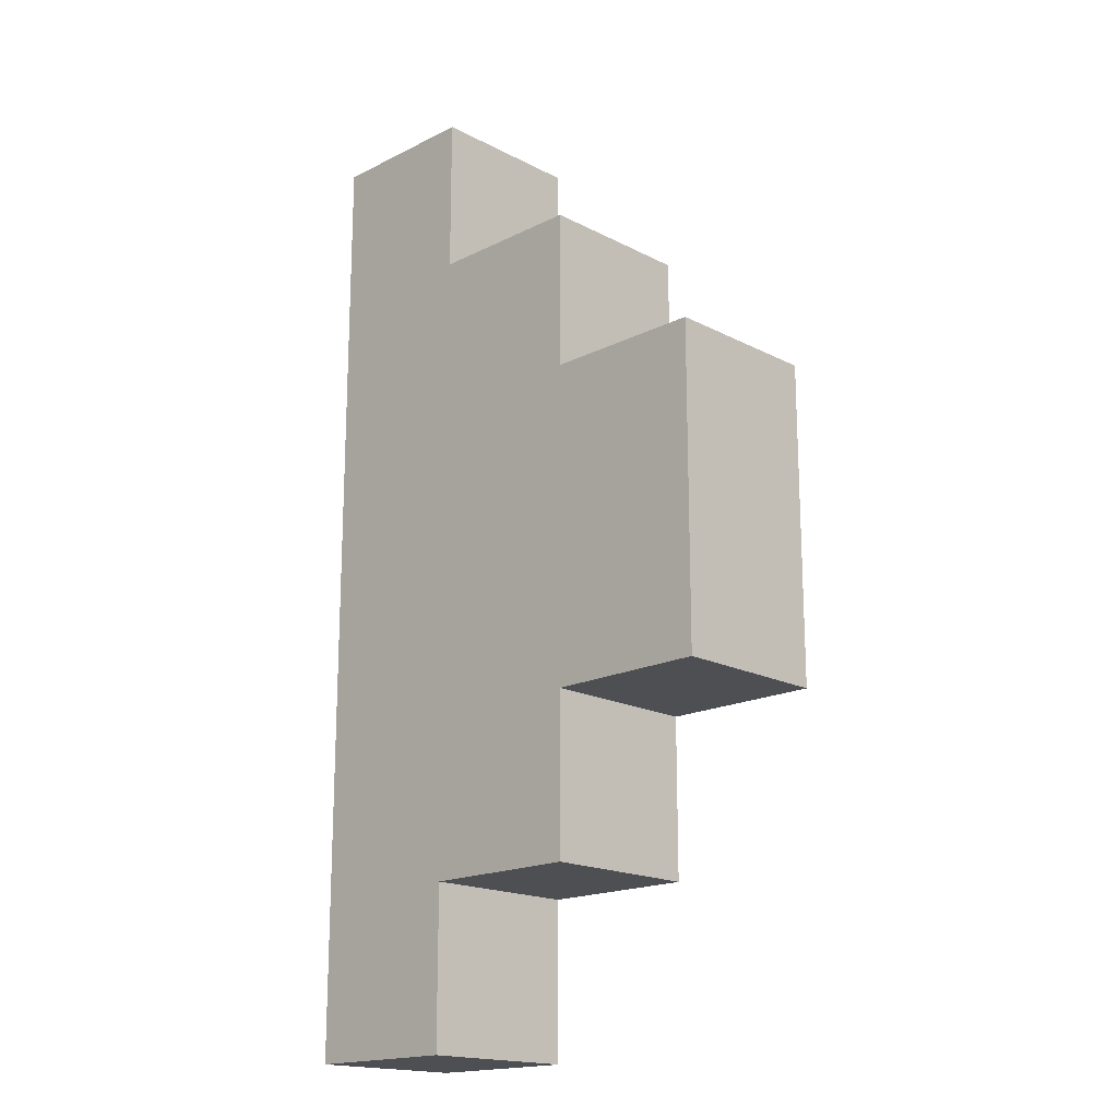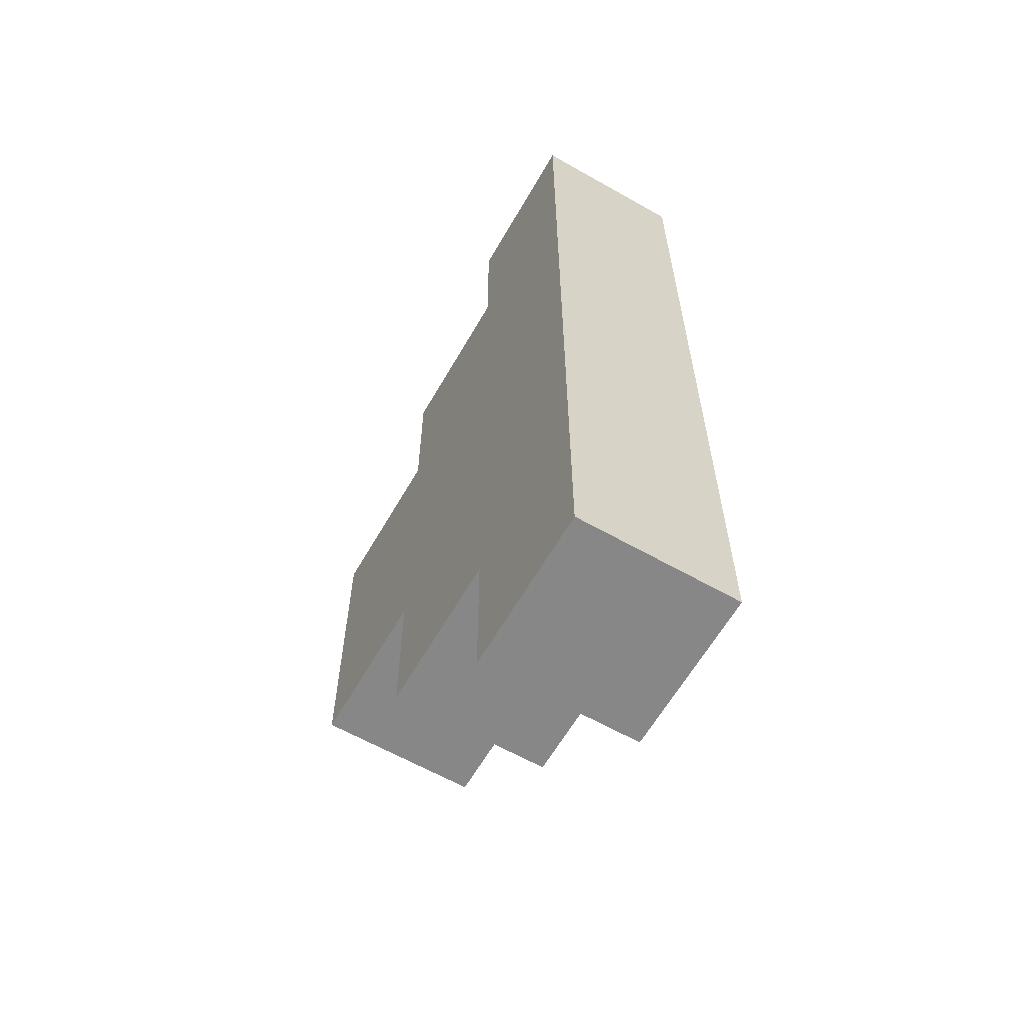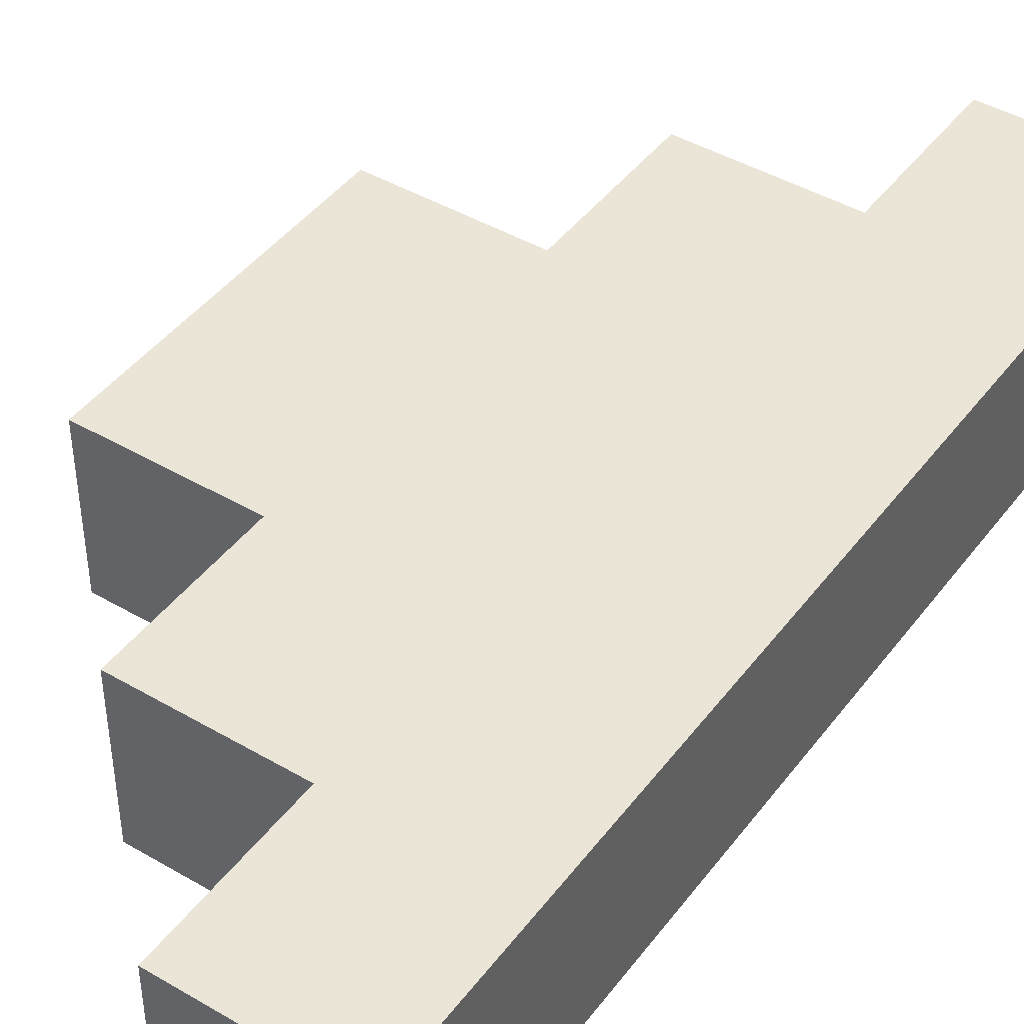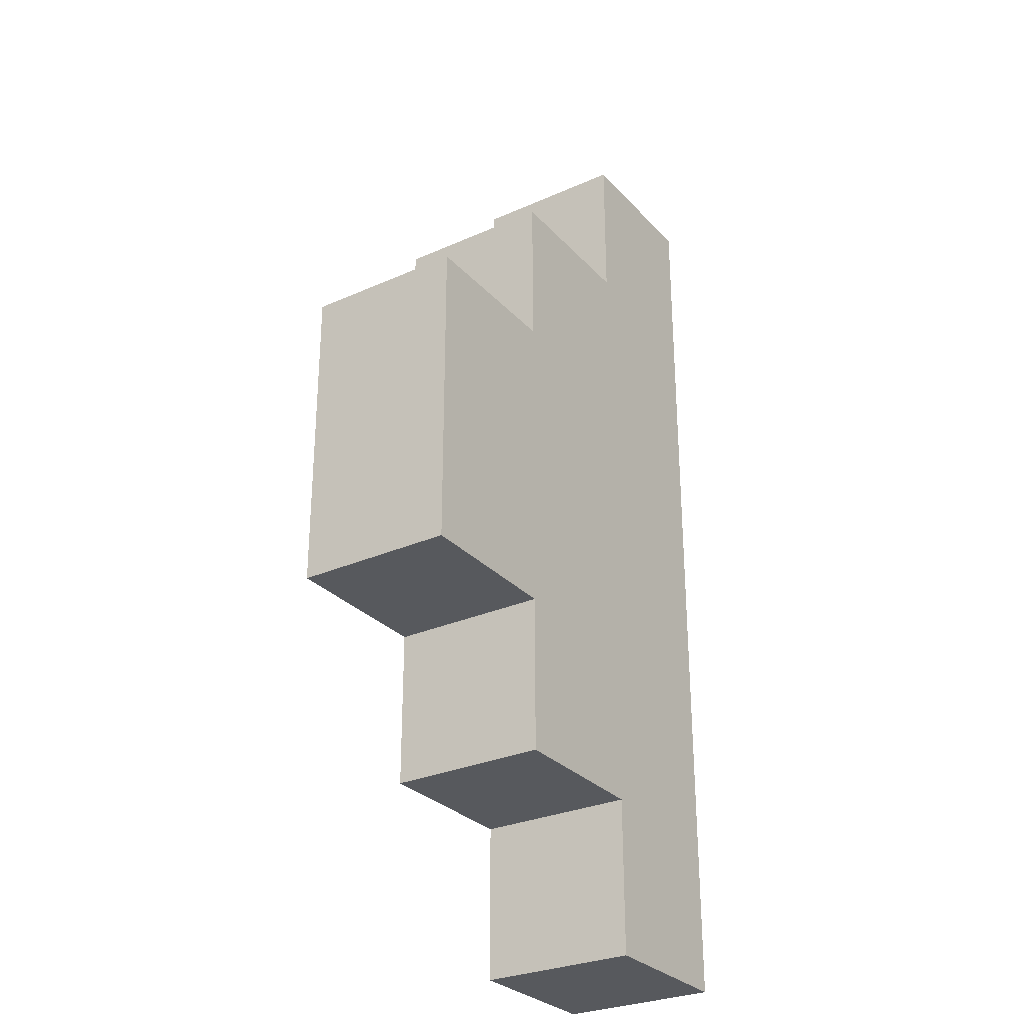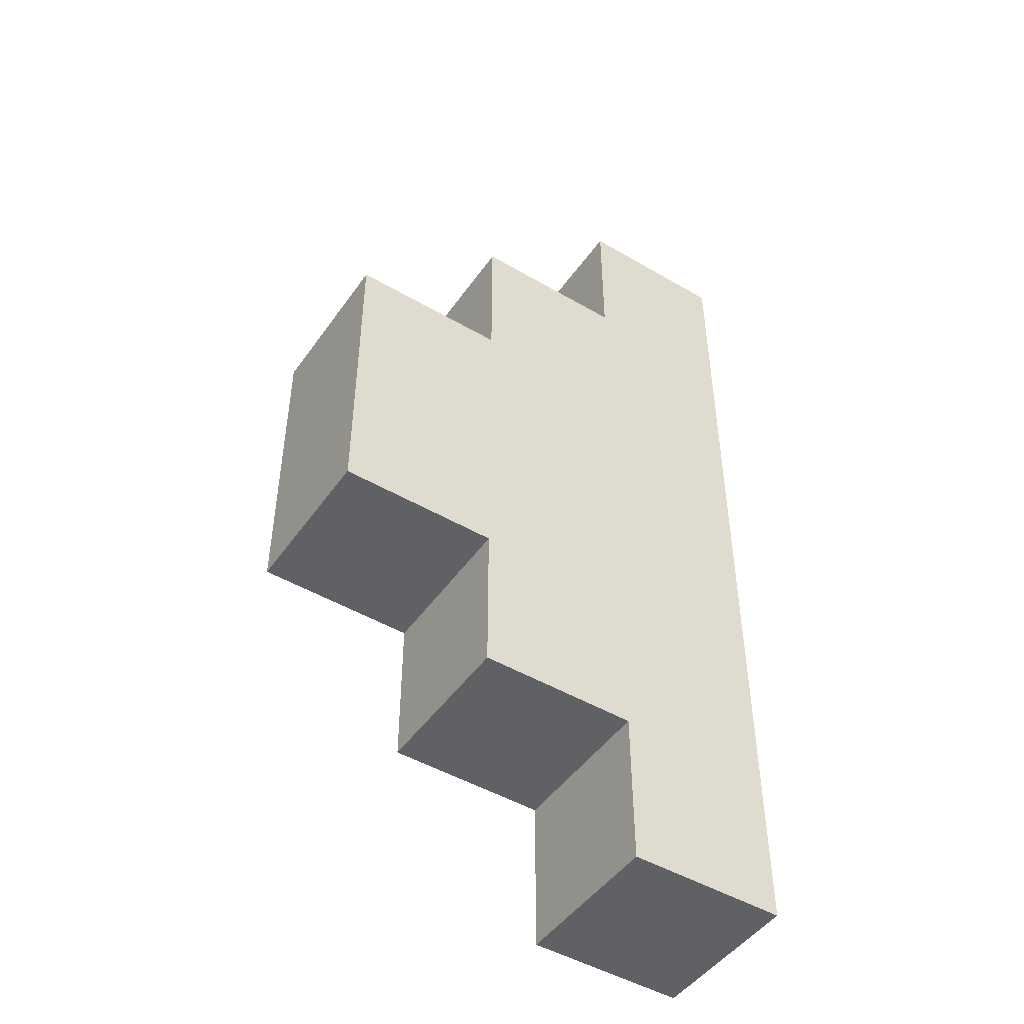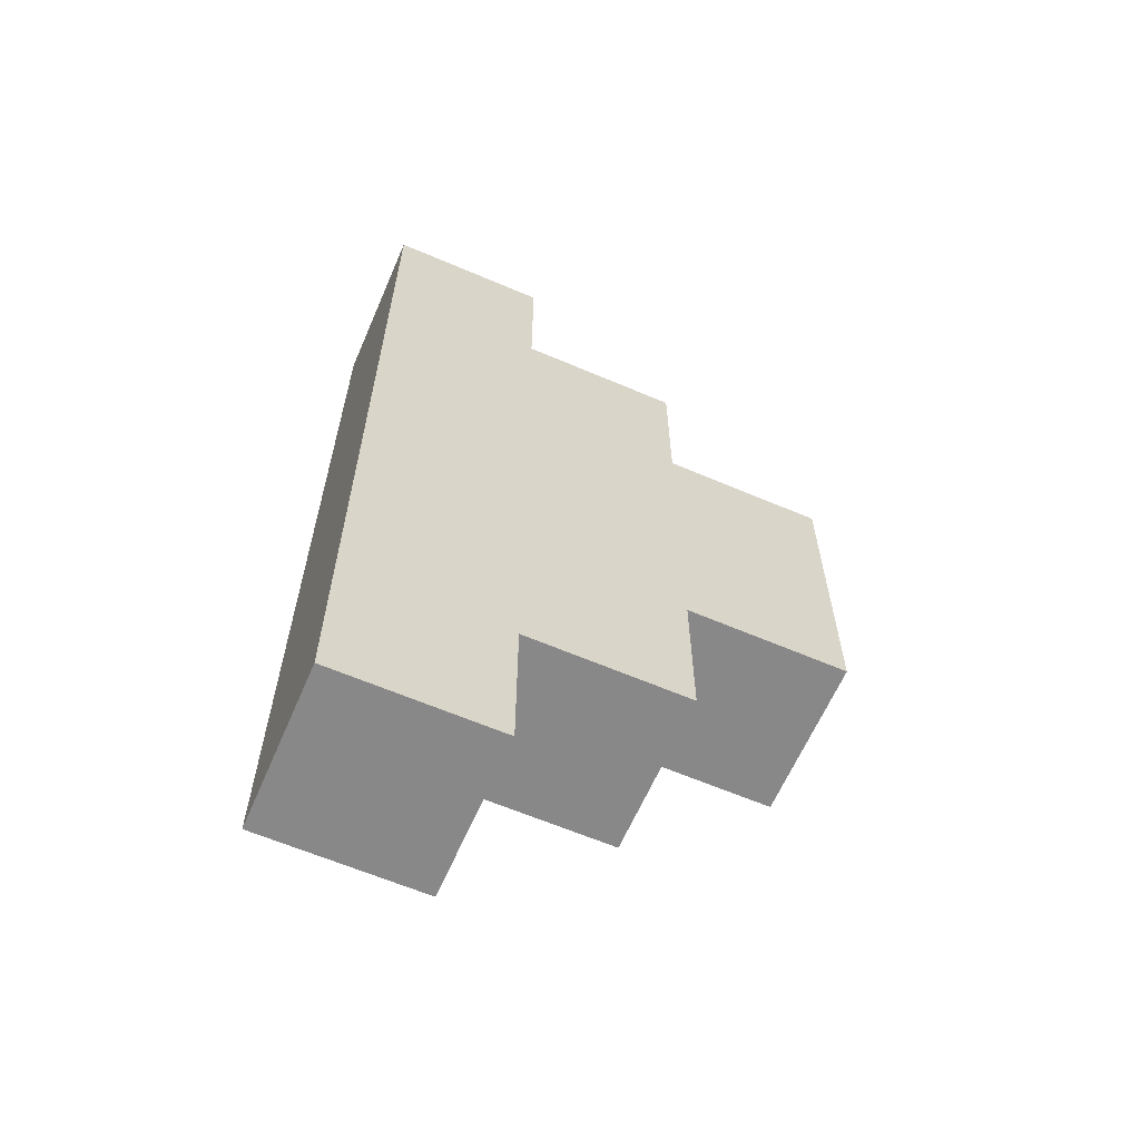
<metadata>
{"format":"obj","ext":"obj","renderer":"f3d","projection":"perspective","resolution":1024,"background":"white","views":[{"elev":-17.7,"azim":44.5,"up":"+Y"},{"elev":-62.3,"azim":-119.9,"up":"+Y"},{"elev":44.0,"azim":-145.6,"up":"+Z"},{"elev":-29.0,"azim":123.5,"up":"+Y"},{"elev":-47.6,"azim":146.6,"up":"+Y"},{"elev":-62.9,"azim":-23.4,"up":"+Y"}]}
</metadata>
<code>
o
v 10.3 5.6 -1.7
v 10.3 5.6 -1.8
v 10.3 5.8 -1.7
v 10.3 5.8 -1.8
v 10.2 5.5 -1.7
v 10.2 5.5 -1.8
v 10.2 5.6 -1.7
v 10.2 5.6 -1.8
v 10.2 5.8 -1.7
v 10.2 5.8 -1.8
v 10.2 5.9 -1.7
v 10.2 5.9 -1.8
v 10.1 5.4 -1.7
v 10.1 5.4 -1.8
v 10.1 5.5 -1.7
v 10.1 5.5 -1.8
v 10.1 5.9 -1.7
v 10.1 5.9 -1.8
v 10.1 6 -1.7
v 10.1 6 -1.8
v 10 5.4 -1.7
v 10 5.4 -1.8
v 10 6 -1.7
v 10 6 -1.8
v 10.3 5.6 -1.7
v 10.3 5.8 -1.7
v 10.2 5.5 -1.7
v 10.2 5.6 -1.7
v 10.2 5.8 -1.7
v 10.2 5.9 -1.7
v 10.1 5.4 -1.7
v 10.1 5.5 -1.7
v 10.1 5.9 -1.7
v 10.1 6 -1.7
v 10 5.4 -1.7
v 10 6 -1.7
v 10.3 5.6 -1.8
v 10.3 5.8 -1.8
v 10.2 5.5 -1.8
v 10.2 5.6 -1.8
v 10.2 5.8 -1.8
v 10.2 5.9 -1.8
v 10.1 5.4 -1.8
v 10.1 5.5 -1.8
v 10.1 5.9 -1.8
v 10.1 6 -1.8
v 10 5.4 -1.8
v 10 6 -1.8
v 10.1 5.4 -1.7
v 10 5.4 -1.7
v 10.1 5.4 -1.8
v 10 5.4 -1.8
v 10.2 5.5 -1.7
v 10.1 5.5 -1.7
v 10.2 5.5 -1.8
v 10.1 5.5 -1.8
v 10.3 5.6 -1.7
v 10.2 5.6 -1.7
v 10.3 5.6 -1.8
v 10.2 5.6 -1.8
v 10.3 5.8 -1.7
v 10.2 5.8 -1.7
v 10.3 5.8 -1.8
v 10.2 5.8 -1.8
v 10.2 5.9 -1.7
v 10.1 5.9 -1.7
v 10.2 5.9 -1.8
v 10.1 5.9 -1.8
v 10.1 6 -1.7
v 10 6 -1.7
v 10.1 6 -1.8
v 10 6 -1.8
f 1 2 3
f 3 2 4
f 5 6 7
f 7 6 8
f 9 10 11
f 11 10 12
f 13 14 15
f 15 14 16
f 17 18 19
f 19 18 20
f 23 22 21
f 24 22 23
f 25 26 28
f 28 26 29
f 27 28 32
f 29 30 32
f 28 29 32
f 32 30 33
f 31 32 35
f 33 34 35
f 32 33 35
f 35 34 36
f 40 38 37
f 41 38 40
f 44 40 39
f 44 42 41
f 44 41 40
f 45 42 44
f 47 44 43
f 47 46 45
f 47 45 44
f 48 46 47
f 49 50 51
f 51 50 52
f 53 54 55
f 55 54 56
f 57 58 59
f 59 58 60
f 63 62 61
f 64 62 63
f 67 66 65
f 68 66 67
f 71 70 69
f 72 70 71

</code>
